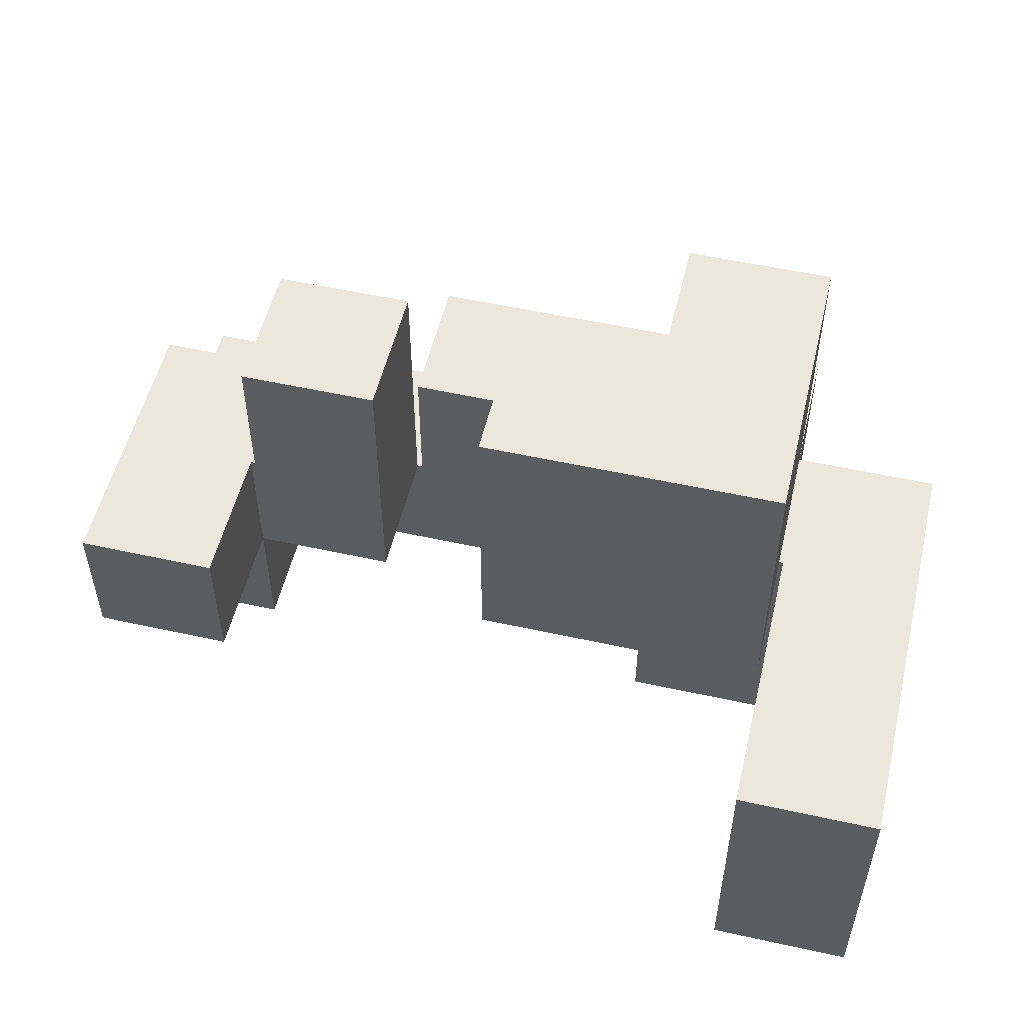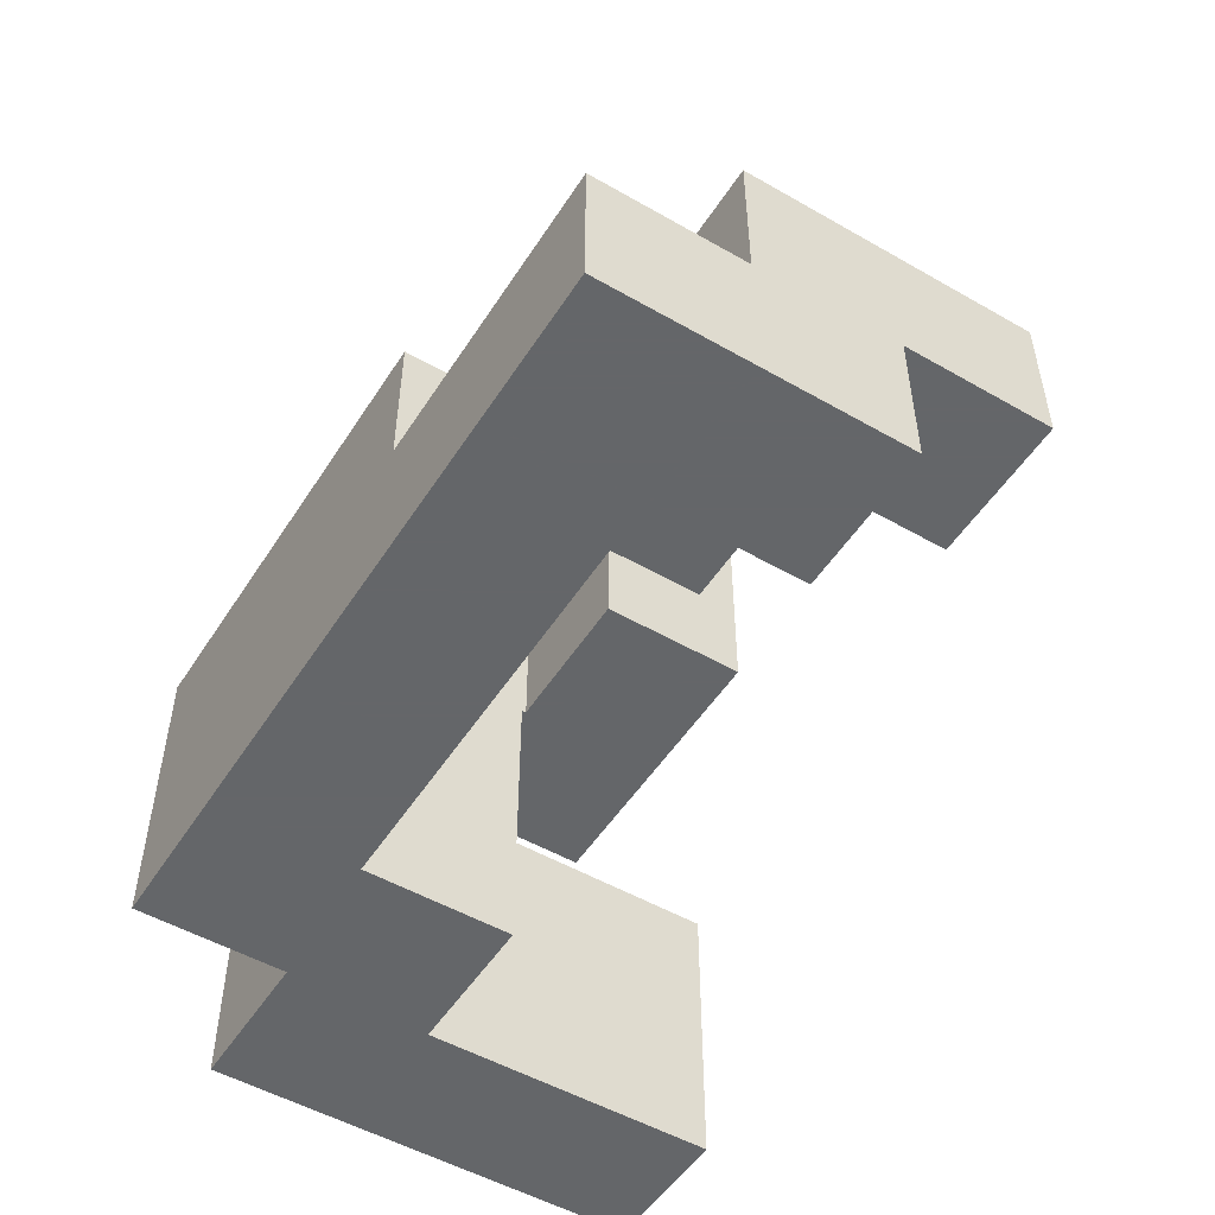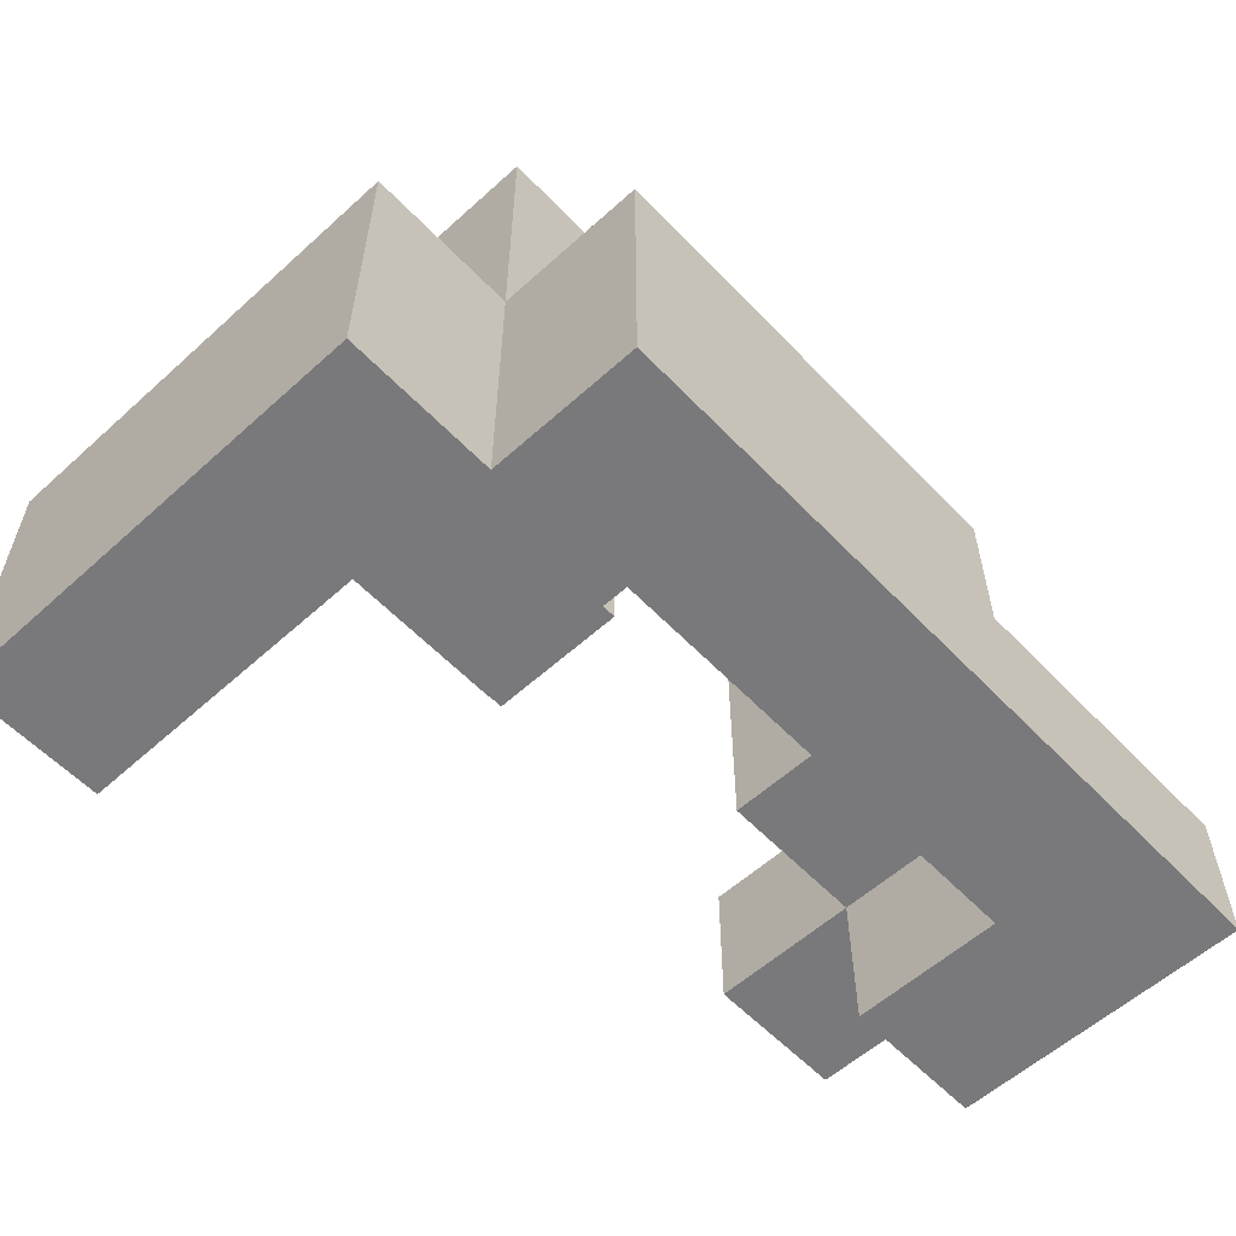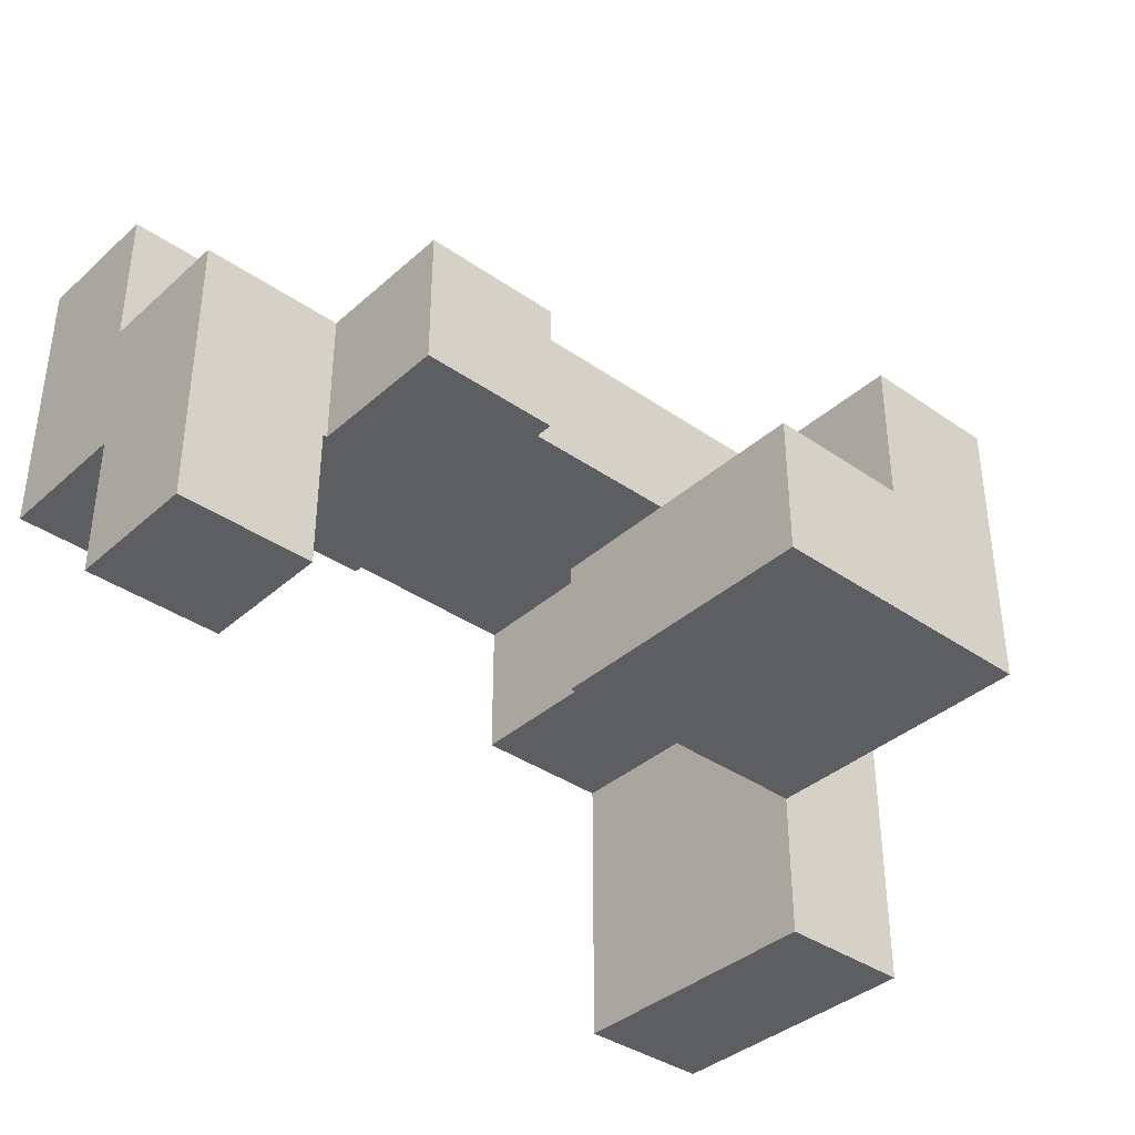
<metadata>
{"format":"obj","ext":"obj","renderer":"f3d","projection":"perspective","resolution":1024,"background":"white","views":[{"elev":53.3,"azim":13.3,"up":"+Z"},{"elev":-51.7,"azim":-121.9,"up":"+Z"},{"elev":-57.9,"azim":133.1,"up":"+Z"},{"elev":-37.7,"azim":-41.6,"up":"+Y"}]}
</metadata>
<code>
v 0.603 -0.497 -0.297
v 0.603 -0.497 -0.103
v 0.603 -0.303 -0.103
v 0.603 -0.303 -0.297
v 0.603 -0.3 -0.103
v 0.603 -0.3 -0.297
v 0.603 -0.497 -0.1
v 0.603 -0.303 -0.1
v 0.603 -0.3 -0.1
v 0.797 -0.497 -0.297
v 0.797 -0.303 -0.297
v 0.797 -0.303 -0.103
v 0.797 -0.497 -0.103
v 0.797 -0.3 -0.297
v 0.797 -0.3 -0.103
v 0.797 -0.303 -0.1
v 0.797 -0.497 -0.1
v 0.797 -0.3 -0.1
v 0.603 -0.297 -0.103
v 0.603 -0.297 -0.297
v 0.603 -0.103 -0.103
v 0.603 -0.103 -0.297
v 0.603 -0.1 -0.103
v 0.603 -0.1 -0.297
v 0.603 -0.297 -0.1
v 0.603 -0.103 -0.1
v 0.603 -0.1 -0.1
v 0.797 -0.297 -0.297
v 0.797 -0.297 -0.103
v 0.797 -0.103 -0.297
v 0.797 -0.103 -0.103
v 0.797 -0.1 -0.297
v 0.797 -0.1 -0.103
v 0.797 -0.297 -0.1
v 0.797 -0.103 -0.1
v 0.797 -0.1 -0.1
v -0.397 -0.097 -0.297
v -0.397 -0.097 -0.103
v -0.397 0.097 -0.103
v -0.397 0.097 -0.297
v -0.397 0.1 -0.103
v -0.397 0.1 -0.297
v -0.397 -0.097 -0.1
v -0.397 0.097 -0.1
v -0.203 -0.097 -0.297
v -0.203 0.097 -0.297
v -0.203 0.097 -0.103
v -0.203 -0.097 -0.103
v -0.203 0.1 -0.297
v -0.203 0.1 -0.103
v -0.203 0.097 -0.1
v -0.203 -0.097 -0.1
v 0.403 -0.097 -0.297
v 0.403 -0.097 -0.103
v 0.403 0.097 -0.103
v 0.403 0.097 -0.297
v 0.403 0.1 -0.103
v 0.403 0.1 -0.297
v 0.403 -0.097 -0.1
v 0.403 0.097 -0.1
v 0.403 0.1 -0.1
v 0.597 0.097 -0.297
v 0.597 0.1 -0.297
v 0.597 0.1 -0.103
v 0.597 0.097 -0.103
v 0.597 0.1 -0.1
v 0.597 0.097 -0.1
v 0.597 -0.097 -0.297
v 0.597 -0.097 -0.103
v 0.597 -0.097 -0.1
v 0.6 -0.097 -0.297
v 0.6 -0.097 -0.103
v 0.6 -0.097 -0.1
v 0.6 0.097 -0.103
v 0.6 0.097 -0.297
v 0.6 0.097 -0.1
v 0.603 -0.097 -0.103
v 0.603 -0.097 -0.297
v 0.603 -0.097 -0.1
v 0.797 -0.097 -0.297
v 0.797 -0.097 -0.103
v 0.797 0.097 -0.297
v 0.797 0.097 -0.103
v 0.797 -0.097 -0.1
v 0.797 0.097 -0.1
v 0.603 0.097 -0.103
v 0.603 0.097 -0.297
v 0.603 0.097 -0.1
v -0.397 0.103 -0.103
v -0.397 0.103 -0.297
v -0.397 0.297 -0.103
v -0.397 0.297 -0.297
v -0.203 0.103 -0.297
v -0.203 0.103 -0.103
v -0.2 0.103 -0.297
v -0.2 0.103 -0.103
v -0.203 0.297 -0.103
v -0.203 0.297 -0.297
v -0.2 0.297 -0.103
v -0.2 0.297 -0.297
v -0.197 0.103 -0.297
v -0.197 0.103 -0.103
v -0.003 0.103 -0.297
v -0.003 0.103 -0.103
v 0 0.103 -0.297
v 0 0.103 -0.103
v -0.197 0.297 -0.103
v -0.197 0.297 -0.297
v -0.003 0.297 -0.103
v -0.003 0.297 -0.297
v 0 0.297 -0.103
v 0 0.297 -0.297
v 0.003 0.103 -0.103
v 0.003 0.103 -0.1
v 0.003 0.297 -0.1
v 0.003 0.297 -0.103
v 0.003 0.103 -0.297
v 0.197 0.103 -0.297
v 0.197 0.103 -0.103
v 0.197 0.103 -0.1
v 0.2 0.103 -0.297
v 0.2 0.103 -0.103
v 0.2 0.103 -0.1
v 0.003 0.297 -0.297
v 0.197 0.297 -0.103
v 0.197 0.297 -0.297
v 0.197 0.297 -0.1
v 0.2 0.297 -0.103
v 0.2 0.297 -0.297
v 0.2 0.297 -0.1
v 0.203 0.103 -0.297
v 0.203 0.103 -0.103
v 0.203 0.103 -0.1
v 0.397 0.103 -0.297
v 0.397 0.103 -0.103
v 0.397 0.103 -0.1
v 0.4 0.103 -0.297
v 0.4 0.103 -0.103
v 0.4 0.103 -0.1
v 0.203 0.297 -0.103
v 0.203 0.297 -0.297
v 0.203 0.297 -0.1
v 0.397 0.297 -0.103
v 0.397 0.297 -0.297
v 0.397 0.297 -0.1
v 0.4 0.297 -0.103
v 0.4 0.297 -0.297
v 0.4 0.297 -0.1
v 0.403 0.103 -0.103
v 0.403 0.103 -0.297
v 0.403 0.103 -0.1
v 0.597 0.103 -0.297
v 0.597 0.103 -0.103
v 0.597 0.297 -0.297
v 0.597 0.297 -0.103
v 0.597 0.103 -0.1
v 0.597 0.297 -0.1
v 0.403 0.297 -0.103
v 0.403 0.297 -0.297
v 0.403 0.297 -0.1
v 0.603 -0.497 -0.097
v 0.603 -0.303 -0.097
v 0.603 -0.3 -0.097
v 0.603 -0.497 0.097
v 0.603 -0.303 0.097
v 0.603 -0.3 0.097
v 0.797 -0.303 -0.097
v 0.797 -0.497 -0.097
v 0.797 -0.3 -0.097
v 0.797 -0.303 0.097
v 0.797 -0.497 0.097
v 0.797 -0.3 0.097
v -0.397 -0.297 -0.097
v -0.397 -0.297 0.097
v -0.397 -0.103 0.097
v -0.397 -0.103 -0.097
v -0.397 -0.1 0.097
v -0.397 -0.1 -0.097
v -0.203 -0.297 -0.097
v -0.203 -0.103 -0.097
v -0.203 -0.103 0.097
v -0.203 -0.297 0.097
v -0.203 -0.1 -0.097
v -0.203 -0.1 0.097
v 0.603 -0.297 -0.097
v 0.603 -0.103 -0.097
v 0.603 -0.1 -0.097
v 0.603 -0.297 0.097
v 0.603 -0.103 0.097
v 0.603 -0.1 0.097
v 0.797 -0.297 -0.097
v 0.797 -0.103 -0.097
v 0.797 -0.1 -0.097
v 0.797 -0.297 0.097
v 0.797 -0.103 0.097
v 0.797 -0.1 0.097
v -0.397 -0.097 -0.097
v -0.397 0.097 -0.097
v -0.397 -0.097 0.097
v -0.397 0.097 0.097
v -0.203 0.097 -0.097
v -0.203 -0.097 -0.097
v -0.203 -0.097 0.097
v -0.2 -0.097 -0.097
v -0.2 -0.097 0.097
v -0.203 0.097 0.097
v -0.2 0.097 0.097
v -0.2 0.097 -0.097
v -0.197 -0.097 0.097
v -0.197 -0.097 0.1
v -0.197 0.097 0.1
v -0.197 0.097 0.097
v -0.003 -0.097 -0.097
v -0.003 0.097 -0.097
v -0.003 0.097 0.097
v -0.003 -0.097 0.097
v -0.003 0.097 0.1
v -0.003 -0.097 0.1
v -0.197 -0.097 -0.097
v -0.197 0.097 -0.097
v 0.403 -0.097 -0.097
v 0.403 0.097 -0.097
v 0.403 0.1 -0.097
v 0.403 -0.097 0.097
v 0.403 0.097 0.097
v 0.403 0.1 0.097
v 0.403 -0.097 0.1
v 0.403 0.097 0.1
v 0.597 0.1 -0.097
v 0.597 0.097 -0.097
v 0.597 0.1 0.097
v 0.597 0.097 0.097
v 0.597 -0.097 0.097
v 0.597 0.097 0.1
v 0.597 -0.097 0.1
v 0.597 -0.097 -0.097
v 0.6 -0.097 -0.097
v 0.6 -0.097 0.097
v 0.6 0.097 -0.097
v 0.6 0.097 0.097
v 0.603 -0.097 -0.097
v 0.603 -0.097 0.097
v 0.797 -0.097 -0.097
v 0.797 0.097 -0.097
v 0.797 -0.097 0.097
v 0.797 0.097 0.097
v 0.603 0.097 -0.097
v 0.603 0.097 0.097
v 0.003 0.103 -0.097
v 0.003 0.297 -0.097
v 0.003 0.103 0.097
v 0.003 0.297 0.097
v 0.197 0.103 -0.097
v 0.197 0.103 0.097
v 0.2 0.103 -0.097
v 0.2 0.103 0.097
v 0.197 0.297 -0.097
v 0.197 0.297 0.097
v 0.2 0.297 -0.097
v 0.2 0.297 0.097
v 0.203 0.103 -0.097
v 0.203 0.103 0.097
v 0.397 0.103 -0.097
v 0.397 0.103 0.097
v 0.4 0.103 -0.097
v 0.4 0.103 0.097
v 0.203 0.297 -0.097
v 0.203 0.297 0.097
v 0.397 0.297 -0.097
v 0.397 0.297 0.097
v 0.4 0.297 -0.097
v 0.4 0.297 0.097
v 0.403 0.103 -0.097
v 0.403 0.103 0.097
v 0.597 0.103 -0.097
v 0.597 0.297 -0.097
v 0.597 0.103 0.097
v 0.597 0.297 0.097
v 0.403 0.297 -0.097
v 0.403 0.297 0.097
v 0.203 -0.297 0.103
v 0.203 -0.297 0.297
v 0.203 -0.103 0.297
v 0.203 -0.103 0.103
v 0.203 -0.297 0.3
v 0.203 -0.103 0.3
v 0.397 -0.297 0.103
v 0.397 -0.297 0.297
v 0.397 -0.297 0.3
v 0.4 -0.297 0.103
v 0.4 -0.297 0.297
v 0.4 -0.297 0.3
v 0.397 -0.103 0.297
v 0.397 -0.103 0.103
v 0.397 -0.103 0.3
v 0.4 -0.103 0.297
v 0.4 -0.103 0.103
v 0.4 -0.103 0.3
v 0.403 -0.103 0.103
v 0.403 -0.103 0.297
v 0.403 -0.1 0.297
v 0.403 -0.1 0.103
v 0.403 -0.103 0.3
v 0.403 -0.1 0.3
v 0.597 -0.297 0.103
v 0.597 -0.103 0.103
v 0.597 -0.103 0.297
v 0.597 -0.297 0.297
v 0.597 -0.1 0.103
v 0.597 -0.1 0.297
v 0.597 -0.103 0.3
v 0.597 -0.297 0.3
v 0.597 -0.1 0.3
v 0.403 -0.297 0.103
v 0.403 -0.297 0.297
v 0.403 -0.297 0.3
v -0.197 -0.097 0.103
v -0.197 0.097 0.103
v -0.197 -0.097 0.297
v -0.197 0.097 0.297
v -0.003 0.097 0.103
v -0.003 -0.097 0.103
v -0.003 0.097 0.297
v -0.003 -0.097 0.297
v 0.403 -0.097 0.103
v 0.403 0.097 0.103
v 0.403 -0.097 0.297
v 0.403 0.097 0.297
v 0.403 -0.097 0.3
v 0.403 0.097 0.3
v 0.597 0.097 0.103
v 0.597 -0.097 0.103
v 0.597 -0.097 0.297
v 0.597 0.097 0.297
v 0.597 -0.097 0.3
v 0.597 0.097 0.3
v 0.203 -0.297 0.303
v 0.203 -0.103 0.303
v 0.203 -0.297 0.497
v 0.203 -0.103 0.497
v 0.397 -0.297 0.303
v 0.397 -0.297 0.497
v 0.4 -0.297 0.303
v 0.4 -0.297 0.497
v 0.397 -0.103 0.303
v 0.397 -0.103 0.497
v 0.4 -0.103 0.303
v 0.4 -0.103 0.497
v 0.403 -0.103 0.303
v 0.403 -0.1 0.303
v 0.403 -0.103 0.497
v 0.403 -0.1 0.497
v 0.597 -0.103 0.303
v 0.597 -0.297 0.303
v 0.597 -0.1 0.303
v 0.597 -0.103 0.497
v 0.597 -0.297 0.497
v 0.597 -0.1 0.497
v 0.403 -0.297 0.303
v 0.403 -0.297 0.497
v 0.403 -0.097 0.303
v 0.403 0.097 0.303
v 0.403 -0.097 0.497
v 0.403 0.097 0.497
v 0.597 -0.097 0.303
v 0.597 0.097 0.303
v 0.597 -0.097 0.497
v 0.597 0.097 0.497
f 1 2 3 4
f 4 3 5 6
f 2 7 8 3
f 3 8 9 5
f 10 11 12 13
f 11 14 15 12
f 13 12 16 17
f 12 15 18 16
f 1 10 13 2
f 2 13 17 7
f 1 4 11 10
f 4 6 14 11
f 6 5 19 20
f 20 19 21 22
f 22 21 23 24
f 5 9 25 19
f 19 25 26 21
f 21 26 27 23
f 14 28 29 15
f 28 30 31 29
f 30 32 33 31
f 15 29 34 18
f 29 31 35 34
f 31 33 36 35
f 6 20 28 14
f 20 22 30 28
f 22 24 32 30
f 37 38 39 40
f 40 39 41 42
f 38 43 44 39
f 45 46 47 48
f 46 49 50 47
f 48 47 51 52
f 37 45 48 38
f 38 48 52 43
f 39 44 51 47
f 37 40 46 45
f 40 42 49 46
f 39 47 50 41
f 53 54 55 56
f 56 55 57 58
f 54 59 60 55
f 55 60 61 57
f 62 63 64 65
f 65 64 66 67
f 53 68 69 54
f 54 69 70 59
f 68 71 72 69
f 69 72 73 70
f 62 65 74 75
f 65 67 76 74
f 53 56 62 68
f 68 62 75 71
f 56 58 63 62
f 24 23 77 78
f 23 27 79 77
f 32 80 81 33
f 80 82 83 81
f 33 81 84 36
f 81 83 85 84
f 71 78 77 72
f 72 77 79 73
f 75 74 86 87
f 74 76 88 86
f 87 86 83 82
f 86 88 85 83
f 24 78 80 32
f 71 75 87 78
f 78 87 82 80
f 42 41 89 90
f 90 89 91 92
f 49 93 94 50
f 93 95 96 94
f 92 91 97 98
f 98 97 99 100
f 42 90 93 49
f 90 92 98 93
f 93 98 100 95
f 41 50 94 89
f 89 94 97 91
f 94 96 99 97
f 95 101 102 96
f 101 103 104 102
f 103 105 106 104
f 100 99 107 108
f 108 107 109 110
f 110 109 111 112
f 95 100 108 101
f 101 108 110 103
f 103 110 112 105
f 96 102 107 99
f 102 104 109 107
f 104 106 111 109
f 113 114 115 116
f 105 117 113 106
f 117 118 119 113
f 113 119 120 114
f 118 121 122 119
f 119 122 123 120
f 112 111 116 124
f 124 116 125 126
f 116 115 127 125
f 126 125 128 129
f 125 127 130 128
f 105 112 124 117
f 117 124 126 118
f 118 126 129 121
f 106 113 116 111
f 121 131 132 122
f 122 132 133 123
f 131 134 135 132
f 132 135 136 133
f 134 137 138 135
f 135 138 139 136
f 129 128 140 141
f 128 130 142 140
f 141 140 143 144
f 140 142 145 143
f 144 143 146 147
f 143 145 148 146
f 121 129 141 131
f 131 141 144 134
f 134 144 147 137
f 58 57 149 150
f 57 61 151 149
f 63 152 153 64
f 152 154 155 153
f 64 153 156 66
f 153 155 157 156
f 137 150 149 138
f 138 149 151 139
f 147 146 158 159
f 146 148 160 158
f 159 158 155 154
f 158 160 157 155
f 58 150 152 63
f 137 147 159 150
f 150 159 154 152
f 7 161 162 8
f 8 162 163 9
f 161 164 165 162
f 162 165 166 163
f 17 16 167 168
f 16 18 169 167
f 168 167 170 171
f 167 169 172 170
f 7 17 168 161
f 161 168 171 164
f 164 171 170 165
f 165 170 172 166
f 173 174 175 176
f 176 175 177 178
f 179 180 181 182
f 180 183 184 181
f 173 179 182 174
f 173 176 180 179
f 176 178 183 180
f 174 182 181 175
f 175 181 184 177
f 9 163 185 25
f 25 185 186 26
f 26 186 187 27
f 163 166 188 185
f 185 188 189 186
f 186 189 190 187
f 18 34 191 169
f 34 35 192 191
f 35 36 193 192
f 169 191 194 172
f 191 192 195 194
f 192 193 196 195
f 166 172 194 188
f 188 194 195 189
f 189 195 196 190
f 43 197 198 44
f 178 177 199 197
f 197 199 200 198
f 52 51 201 202
f 183 202 203 184
f 43 52 202 197
f 202 204 205 203
f 44 198 201 51
f 198 200 206 201
f 201 206 207 208
f 178 197 202 183
f 202 201 208 204
f 177 184 203 199
f 199 203 206 200
f 203 205 207 206
f 209 210 211 212
f 213 214 215 216
f 216 215 217 218
f 204 219 209 205
f 219 213 216 209
f 209 216 218 210
f 208 207 212 220
f 220 212 215 214
f 212 211 217 215
f 204 208 220 219
f 219 220 214 213
f 205 209 212 207
f 59 221 222 60
f 60 222 223 61
f 221 224 225 222
f 222 225 226 223
f 224 227 228 225
f 67 66 229 230
f 230 229 231 232
f 233 232 234 235
f 59 70 236 221
f 221 236 233 224
f 224 233 235 227
f 70 73 237 236
f 236 237 238 233
f 225 228 234 232
f 67 230 239 76
f 230 232 240 239
f 233 238 240 232
f 225 232 231 226
f 27 187 241 79
f 187 190 242 241
f 36 84 243 193
f 84 85 244 243
f 193 243 245 196
f 243 244 246 245
f 73 79 241 237
f 237 241 242 238
f 76 239 247 88
f 239 240 248 247
f 88 247 244 85
f 247 248 246 244
f 190 196 245 242
f 238 242 248 240
f 242 245 246 248
f 114 249 250 115
f 249 251 252 250
f 114 120 253 249
f 249 253 254 251
f 120 123 255 253
f 253 255 256 254
f 115 250 257 127
f 250 252 258 257
f 127 257 259 130
f 257 258 260 259
f 251 254 258 252
f 254 256 260 258
f 123 133 261 255
f 255 261 262 256
f 133 136 263 261
f 261 263 264 262
f 136 139 265 263
f 263 265 266 264
f 130 259 267 142
f 259 260 268 267
f 142 267 269 145
f 267 268 270 269
f 145 269 271 148
f 269 270 272 271
f 256 262 268 260
f 262 264 270 268
f 264 266 272 270
f 61 223 273 151
f 223 226 274 273
f 66 156 275 229
f 156 157 276 275
f 229 275 277 231
f 275 276 278 277
f 139 151 273 265
f 265 273 274 266
f 148 271 279 160
f 271 272 280 279
f 160 279 276 157
f 279 280 278 276
f 226 231 277 274
f 266 274 280 272
f 274 277 278 280
f 281 282 283 284
f 282 285 286 283
f 281 287 288 282
f 282 288 289 285
f 287 290 291 288
f 288 291 292 289
f 284 283 293 294
f 283 286 295 293
f 294 293 296 297
f 293 295 298 296
f 281 284 294 287
f 287 294 297 290
f 299 300 301 302
f 300 303 304 301
f 305 306 307 308
f 306 309 310 307
f 308 307 311 312
f 307 310 313 311
f 290 314 315 291
f 291 315 316 292
f 314 305 308 315
f 315 308 312 316
f 297 296 300 299
f 296 298 303 300
f 290 297 299 314
f 314 299 306 305
f 299 302 309 306
f 210 317 318 211
f 317 319 320 318
f 218 217 321 322
f 322 321 323 324
f 210 218 322 317
f 317 322 324 319
f 211 318 321 217
f 318 320 323 321
f 319 324 323 320
f 227 325 326 228
f 302 301 327 325
f 325 327 328 326
f 301 304 329 327
f 327 329 330 328
f 235 234 331 332
f 309 332 333 310
f 332 331 334 333
f 310 333 335 313
f 333 334 336 335
f 227 235 332 325
f 228 326 331 234
f 326 328 334 331
f 328 330 336 334
f 302 325 332 309
f 285 337 338 286
f 337 339 340 338
f 285 289 341 337
f 337 341 342 339
f 289 292 343 341
f 341 343 344 342
f 286 338 345 295
f 338 340 346 345
f 295 345 347 298
f 345 346 348 347
f 339 342 346 340
f 342 344 348 346
f 303 349 350 304
f 349 351 352 350
f 312 311 353 354
f 311 313 355 353
f 354 353 356 357
f 353 355 358 356
f 292 316 359 343
f 343 359 360 344
f 316 312 354 359
f 359 354 357 360
f 298 347 349 303
f 347 348 351 349
f 344 360 351 348
f 360 357 356 351
f 351 356 358 352
f 304 350 361 329
f 329 361 362 330
f 350 352 363 361
f 361 363 364 362
f 313 335 365 355
f 335 336 366 365
f 355 365 367 358
f 365 366 368 367
f 330 362 366 336
f 362 364 368 366
f 352 358 367 363
f 363 367 368 364

</code>
